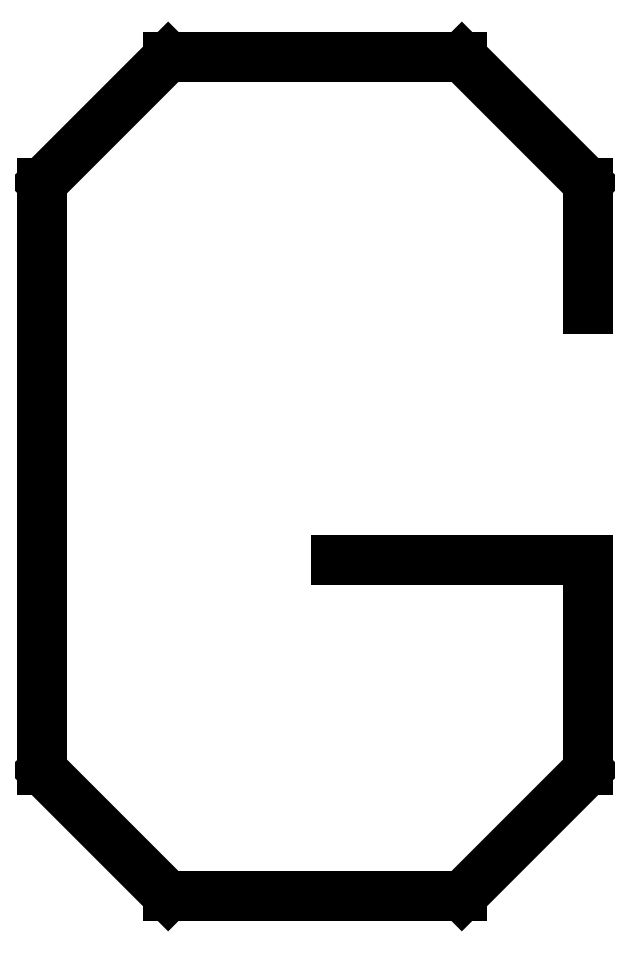
<metadata>
{"format":"dxf","ext":"dxf","renderer":"ezdxf+matplotlib","layout":"modelspace","background":"white","min_lineweight":24,"dpi":150}
</metadata>
<code>
0
SECTION
2
ENTITIES
0
LINE
8
0
10
8
20
7
30
0
11
8
21
8.5
31
0
0
LINE
8
0
10
8
20
8.5
30
0
11
6.5
21
10
31
0
0
LINE
8
0
10
6.5
20
10
30
0
11
3
21
10
31
0
0
LINE
8
0
10
3
20
10
30
0
11
1.5
21
8.5
31
0
0
LINE
8
0
10
1.5
20
8.5
30
0
11
1.5
21
1.5
31
0
0
LINE
8
0
10
1.5
20
1.5
30
0
11
3
21
-2.22e-15
31
0
0
LINE
8
0
10
3
20
-2.22e-15
30
0
11
6.5
21
-2.22e-15
31
0
0
LINE
8
0
10
6.5
20
-2.22e-15
30
0
11
8
21
1.5
31
0
0
LINE
8
0
10
8
20
1.5
30
0
11
8
21
4
31
0
0
LINE
8
0
10
8
20
4
30
0
11
5
21
4
31
0
0
ENDSEC
0
EOF

</code>
